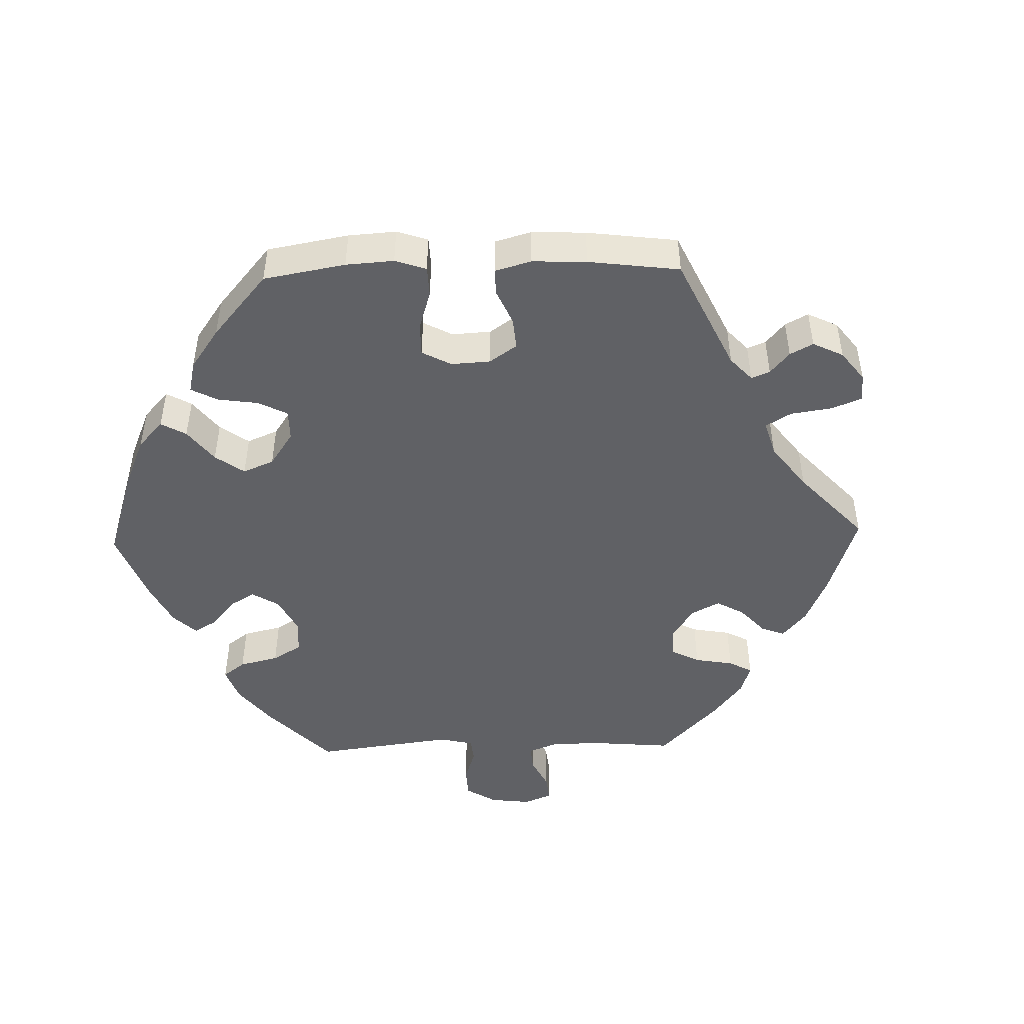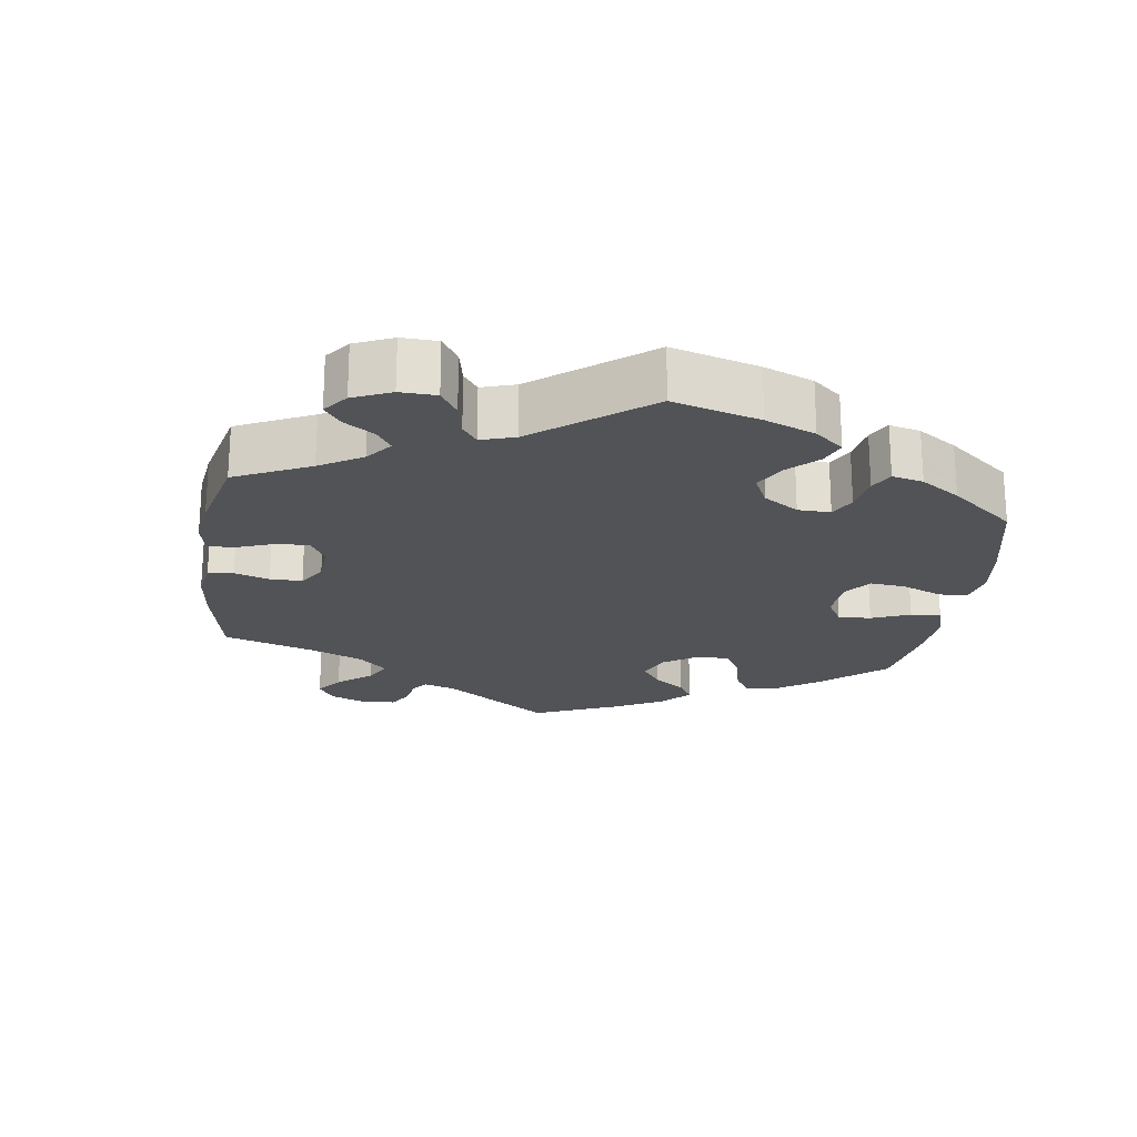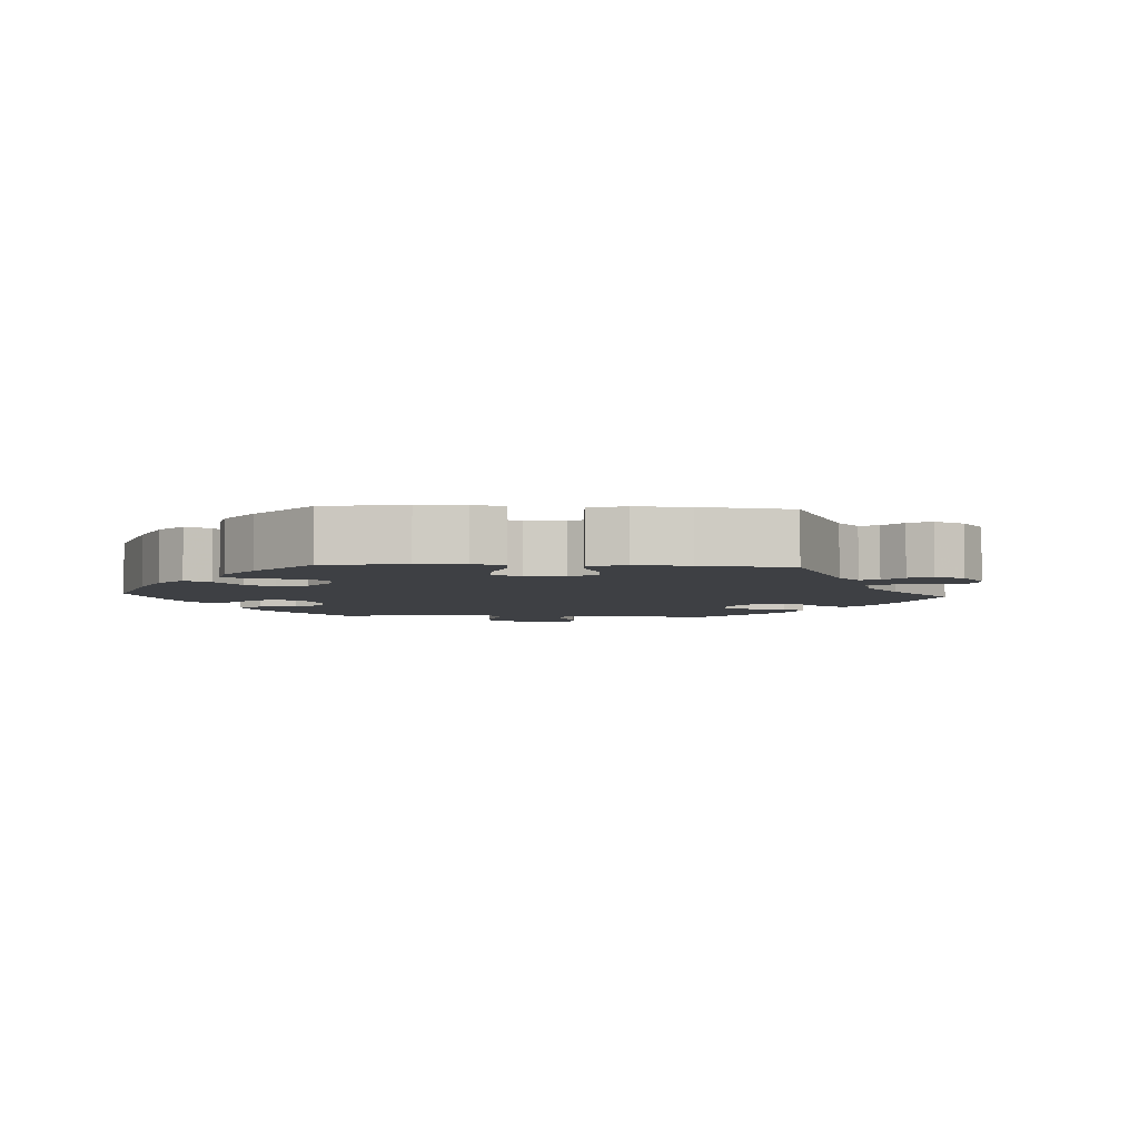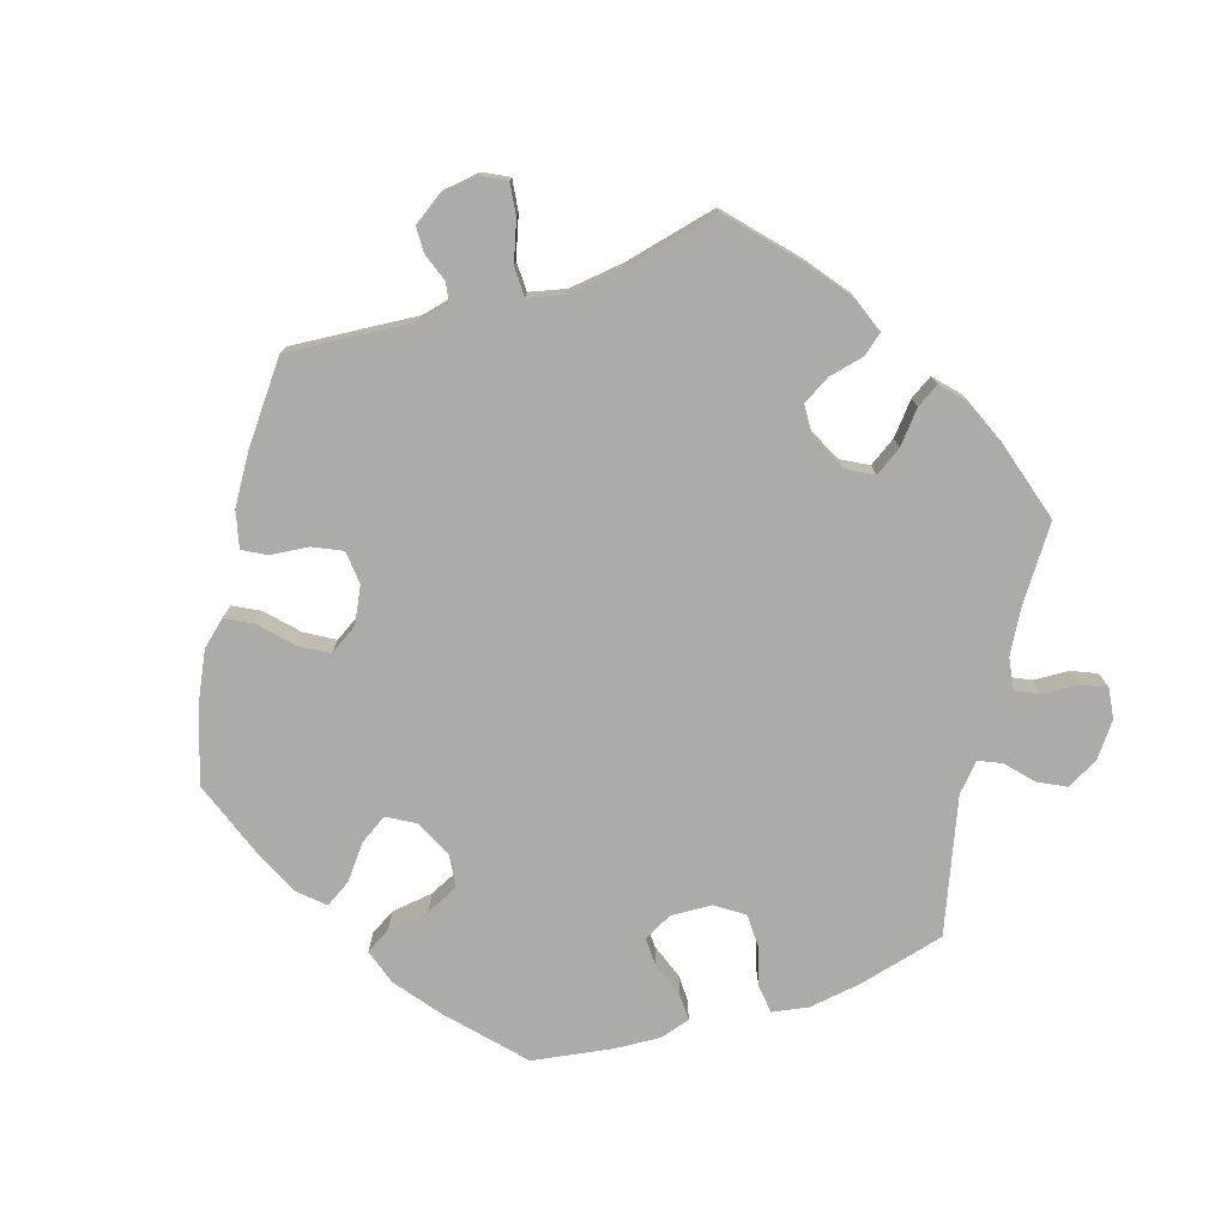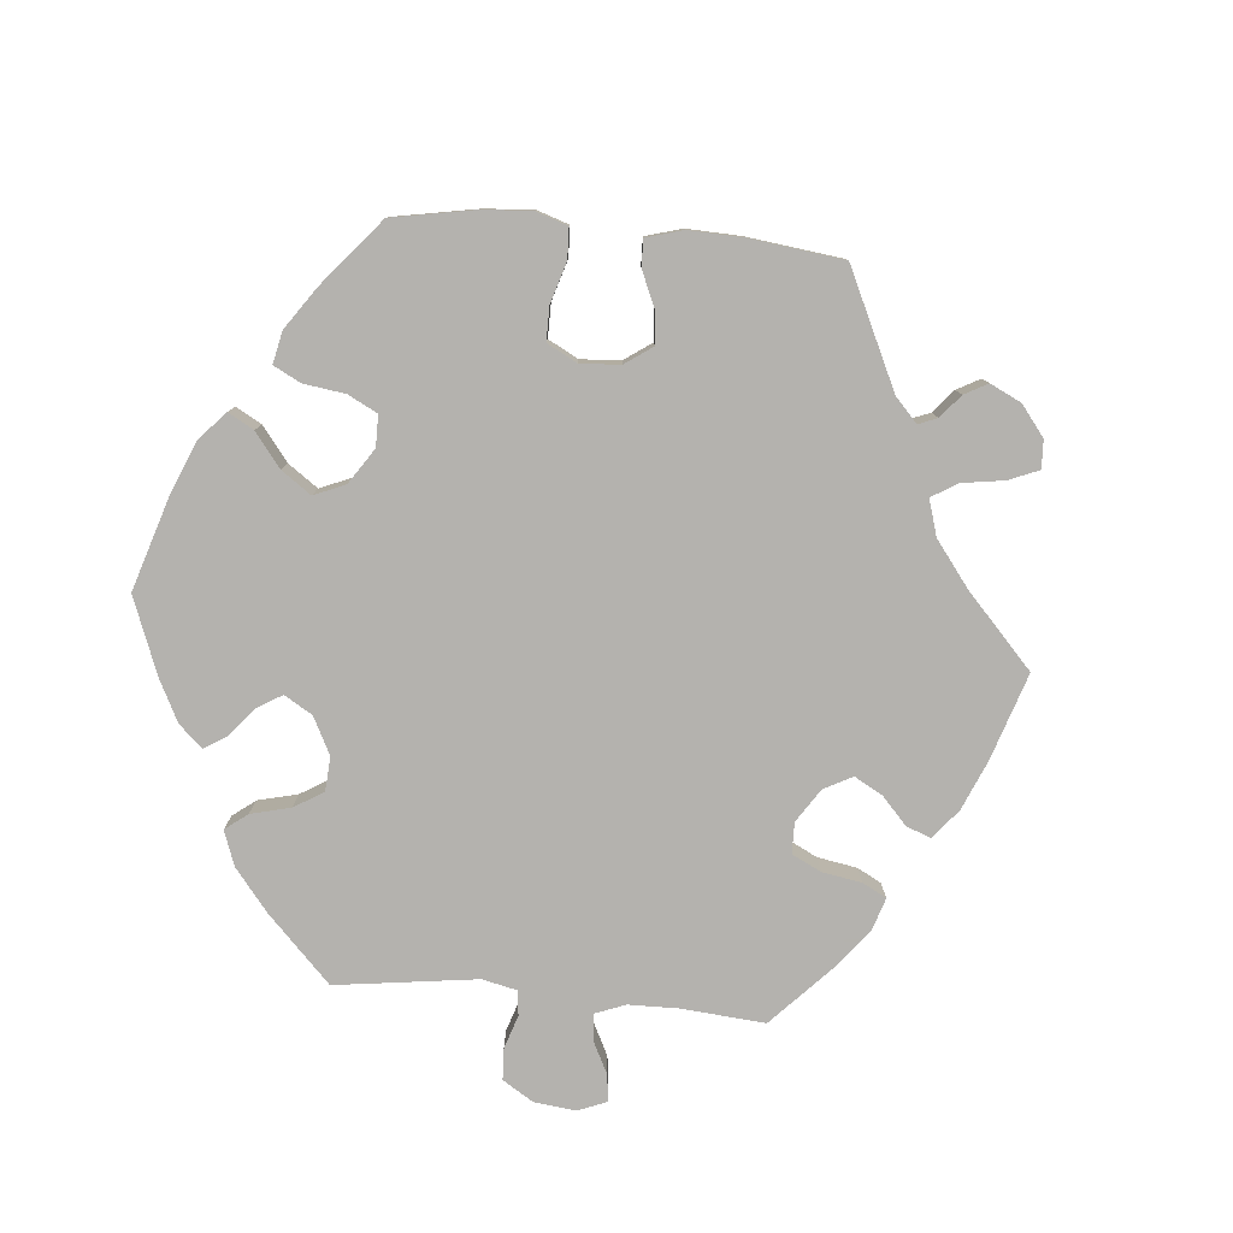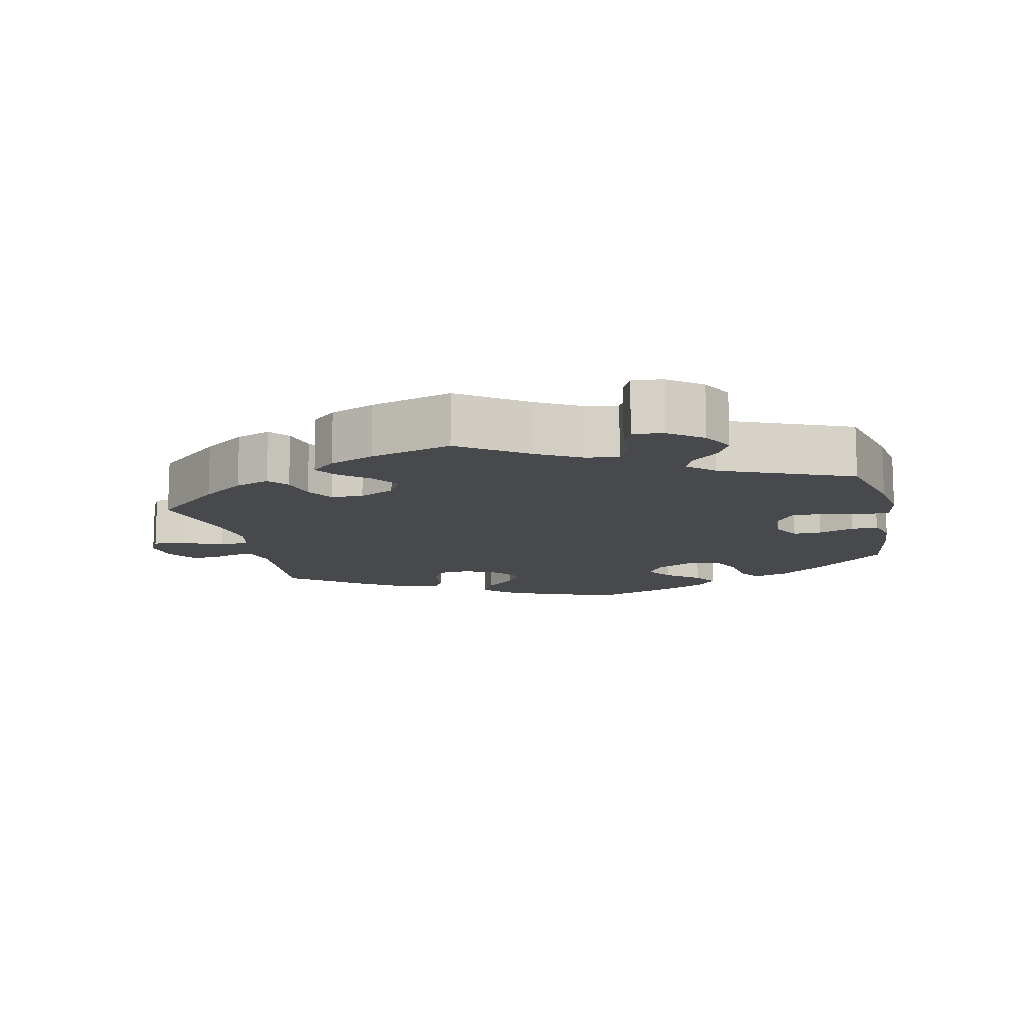
<metadata>
{"format":"obj","ext":"obj","renderer":"f3d","projection":"perspective","resolution":1024,"background":"white","views":[{"elev":-47.4,"azim":-148.4,"up":"+Y"},{"elev":-21.9,"azim":51.9,"up":"+Y"},{"elev":-4.6,"azim":-153.5,"up":"+Y"},{"elev":-76.3,"azim":-72.2,"up":"+Y"},{"elev":-79.7,"azim":-155.2,"up":"+Y"},{"elev":-12.1,"azim":12.5,"up":"+Y"}]}
</metadata>
<code>
v -0.486 0.07 -0.109
v -0.496 0.07 -0.065
v -0.524 0.07 -0.061
v -0.563 0.07 -0.075
v -0.6 0.07 -0.074
v -0.627 0.07 -0.034
v -0.634 0.07 0.019
v -0.616 0.07 0.054
v -0.571 0.07 0.048
v -0.515 0.07 0.026
v -0.473 0.07 0.027
v -0.461 0.07 0.078
v -0.471 0.07 0.157
v -0.501 0.07 0.289
v -0.406 0.07 0.374
v -0.346 0.07 0.419
v -0.297 0.07 0.437
v -0.274 0.07 0.409
v -0.263 0.07 0.359
v -0.24 0.07 0.32
v -0.195 0.07 0.318
v -0.145 0.07 0.343
v -0.124 0.07 0.381
v -0.149 0.07 0.419
v -0.192 0.07 0.455
v -0.212 0.07 0.487
v -0.178 0.07 0.518
v -0.115 0.07 0.544
v 0 0.07 0.578
v 0.096 0.07 0.511
v 0.157 0.07 0.477
v 0.202 0.07 0.47
v 0.218 0.07 0.503
v 0.221 0.07 0.554
v 0.236 0.07 0.589
v 0.279 0.07 0.583
v 0.326 0.07 0.548
v 0.35 0.07 0.503
v 0.33 0.07 0.464
v 0.293 0.07 0.431
v 0.279 0.07 0.399
v 0.316 0.07 0.365
v 0.5 0.07 0.289
v 0.531 0.07 0.166
v 0.542 0.07 0.092
v 0.533 0.07 0.041
v 0.494 0.07 0.036
v 0.439 0.07 0.052
v 0.391 0.07 0.051
v 0.364 0.07 0.011
v 0.361 0.07 -0.047
v 0.383 0.07 -0.087
v 0.423 0.07 -0.086
v 0.473 0.07 -0.068
v 0.51 0.07 -0.067
v 0.523 0.07 -0.11
v 0.519 0.07 -0.175
v 0.501 0.07 -0.288
v 0.4 0.07 -0.38
v 0.337 0.07 -0.428
v 0.287 0.07 -0.444
v 0.266 0.07 -0.409
v 0.258 0.07 -0.35
v 0.237 0.07 -0.304
v 0.19 0.07 -0.298
v 0.137 0.07 -0.324
v 0.115 0.07 -0.362
v 0.14 0.07 -0.401
v 0.186 0.07 -0.437
v 0.209 0.07 -0.473
v 0.178 0.07 -0.507
v 0.114 0.07 -0.537
v 0.001 0.07 -0.578
v -0.11 0.07 -0.538
v -0.171 0.07 -0.508
v -0.202 0.07 -0.473
v -0.182 0.07 -0.435
v -0.139 0.07 -0.395
v -0.115 0.07 -0.354
v -0.14 0.07 -0.314
v -0.19 0.07 -0.289
v -0.237 0.07 -0.293
v -0.256 0.07 -0.334
v -0.262 0.07 -0.388
v -0.28 0.07 -0.421
v -0.332 0.07 -0.408
v -0.397 0.07 -0.367
v -0.501 0.07 -0.288
v -0.486 0 -0.109
v -0.496 0 -0.065
v -0.524 0 -0.061
v -0.563 0 -0.075
v -0.6 0 -0.074
v -0.627 0 -0.034
v -0.634 0 0.019
v -0.616 0 0.054
v -0.571 0 0.048
v -0.515 0 0.026
v -0.473 0 0.027
v -0.461 0 0.078
v -0.471 0 0.157
v -0.501 0 0.289
v -0.406 0 0.374
v -0.346 0 0.419
v -0.297 0 0.437
v -0.274 0 0.409
v -0.263 0 0.359
v -0.24 0 0.32
v -0.195 0 0.318
v -0.145 0 0.343
v -0.124 0 0.381
v -0.149 0 0.419
v -0.192 0 0.455
v -0.212 0 0.487
v -0.178 0 0.518
v -0.115 0 0.544
v 0 0 0.578
v 0.096 0 0.511
v 0.157 0 0.477
v 0.202 0 0.47
v 0.218 0 0.503
v 0.221 0 0.554
v 0.236 0 0.589
v 0.279 0 0.583
v 0.326 0 0.548
v 0.35 0 0.503
v 0.33 0 0.464
v 0.293 0 0.431
v 0.279 0 0.399
v 0.316 0 0.365
v 0.5 0 0.289
v 0.531 0 0.166
v 0.542 0 0.092
v 0.533 0 0.041
v 0.494 0 0.036
v 0.439 0 0.052
v 0.391 0 0.051
v 0.364 0 0.011
v 0.361 0 -0.047
v 0.383 0 -0.087
v 0.423 0 -0.086
v 0.473 0 -0.068
v 0.51 0 -0.067
v 0.523 0 -0.11
v 0.519 0 -0.175
v 0.501 0 -0.288
v 0.4 0 -0.38
v 0.337 0 -0.428
v 0.287 0 -0.444
v 0.266 0 -0.409
v 0.258 0 -0.35
v 0.237 0 -0.304
v 0.19 0 -0.298
v 0.137 0 -0.324
v 0.115 0 -0.362
v 0.14 0 -0.401
v 0.186 0 -0.437
v 0.209 0 -0.473
v 0.178 0 -0.507
v 0.114 0 -0.537
v 0.001 0 -0.578
v -0.11 0 -0.538
v -0.171 0 -0.508
v -0.202 0 -0.473
v -0.182 0 -0.435
v -0.139 0 -0.395
v -0.115 0 -0.354
v -0.14 0 -0.314
v -0.19 0 -0.289
v -0.237 0 -0.293
v -0.256 0 -0.334
v -0.262 0 -0.388
v -0.28 0 -0.421
v -0.332 0 -0.408
v -0.397 0 -0.367
v -0.501 0 -0.288
f 87 88 1
f 86 87 1 2
f 83 84 85 86
f 82 83 86 2
f 81 82 2
f 80 81 2
f 75 76 77 78
f 75 78 79
f 74 75 79
f 73 74 79
f 72 73 79
f 71 72 79 80
f 68 69 70 71
f 67 68 71 80
f 60 61 62 63
f 60 63 64
f 59 60 64
f 58 59 64
f 57 58 64 65
f 53 54 55 56
f 52 53 56 57
f 45 46 47 48
f 45 48 49
f 42 43 44 45
f 41 42 45 49
f 37 38 39 40
f 37 40 41
f 36 37 41
f 33 34 35 36
f 32 33 36 41
f 31 32 41 49
f 27 28 29 30
f 24 25 26 27
f 23 24 27 30
f 22 23 30 31
f 16 17 18 19
f 16 19 20
f 13 14 15 16
f 12 13 16 20
f 11 12 20 21
f 7 8 9 10
f 7 10 11
f 6 7 11
f 3 4 5 6
f 2 3 6 11
f 66 67 80 2
f 52 57 65
f 51 52 65 66
f 50 51 66 2
f 22 31 49 50
f 21 22 50
f 2 11 21 50
f 89 176 175
f 90 89 175 174
f 174 173 172 171
f 90 174 171 170
f 90 170 169
f 90 169 168
f 166 165 164 163
f 167 166 163
f 167 163 162
f 167 162 161
f 167 161 160
f 168 167 160 159
f 159 158 157 156
f 168 159 156 155
f 151 150 149 148
f 152 151 148
f 152 148 147
f 152 147 146
f 153 152 146 145
f 144 143 142 141
f 145 144 141 140
f 136 135 134 133
f 137 136 133
f 133 132 131 130
f 137 133 130 129
f 128 127 126 125
f 129 128 125
f 129 125 124
f 124 123 122 121
f 129 124 121 120
f 137 129 120 119
f 118 117 116 115
f 115 114 113 112
f 118 115 112 111
f 119 118 111 110
f 107 106 105 104
f 108 107 104
f 104 103 102 101
f 108 104 101 100
f 109 108 100 99
f 98 97 96 95
f 99 98 95
f 99 95 94
f 94 93 92 91
f 99 94 91 90
f 90 168 155 154
f 153 145 140
f 154 153 140 139
f 90 154 139 138
f 138 137 119 110
f 138 110 109
f 138 109 99 90
f 1 89 90 2
f 2 90 91 3
f 3 91 92 4
f 4 92 93 5
f 5 93 94 6
f 6 94 95 7
f 7 95 96 8
f 8 96 97 9
f 9 97 98 10
f 10 98 99 11
f 11 99 100 12
f 12 100 101 13
f 13 101 102 14
f 14 102 103 15
f 15 103 104 16
f 16 104 105 17
f 17 105 106 18
f 18 106 107 19
f 19 107 108 20
f 20 108 109 21
f 21 109 110 22
f 22 110 111 23
f 23 111 112 24
f 24 112 113 25
f 25 113 114 26
f 26 114 115 27
f 27 115 116 28
f 28 116 117 29
f 29 117 118 30
f 30 118 119 31
f 31 119 120 32
f 32 120 121 33
f 33 121 122 34
f 34 122 123 35
f 35 123 124 36
f 36 124 125 37
f 37 125 126 38
f 38 126 127 39
f 39 127 128 40
f 40 128 129 41
f 41 129 130 42
f 42 130 131 43
f 43 131 132 44
f 44 132 133 45
f 45 133 134 46
f 46 134 135 47
f 47 135 136 48
f 48 136 137 49
f 49 137 138 50
f 50 138 139 51
f 51 139 140 52
f 52 140 141 53
f 53 141 142 54
f 54 142 143 55
f 55 143 144 56
f 56 144 145 57
f 57 145 146 58
f 58 146 147 59
f 59 147 148 60
f 60 148 149 61
f 61 149 150 62
f 62 150 151 63
f 63 151 152 64
f 64 152 153 65
f 65 153 154 66
f 66 154 155 67
f 67 155 156 68
f 68 156 157 69
f 69 157 158 70
f 70 158 159 71
f 71 159 160 72
f 72 160 161 73
f 73 161 162 74
f 74 162 163 75
f 75 163 164 76
f 76 164 165 77
f 77 165 166 78
f 78 166 167 79
f 79 167 168 80
f 80 168 169 81
f 81 169 170 82
f 82 170 171 83
f 83 171 172 84
f 84 172 173 85
f 85 173 174 86
f 86 174 175 87
f 87 175 176 88
f 88 176 89 1

</code>
